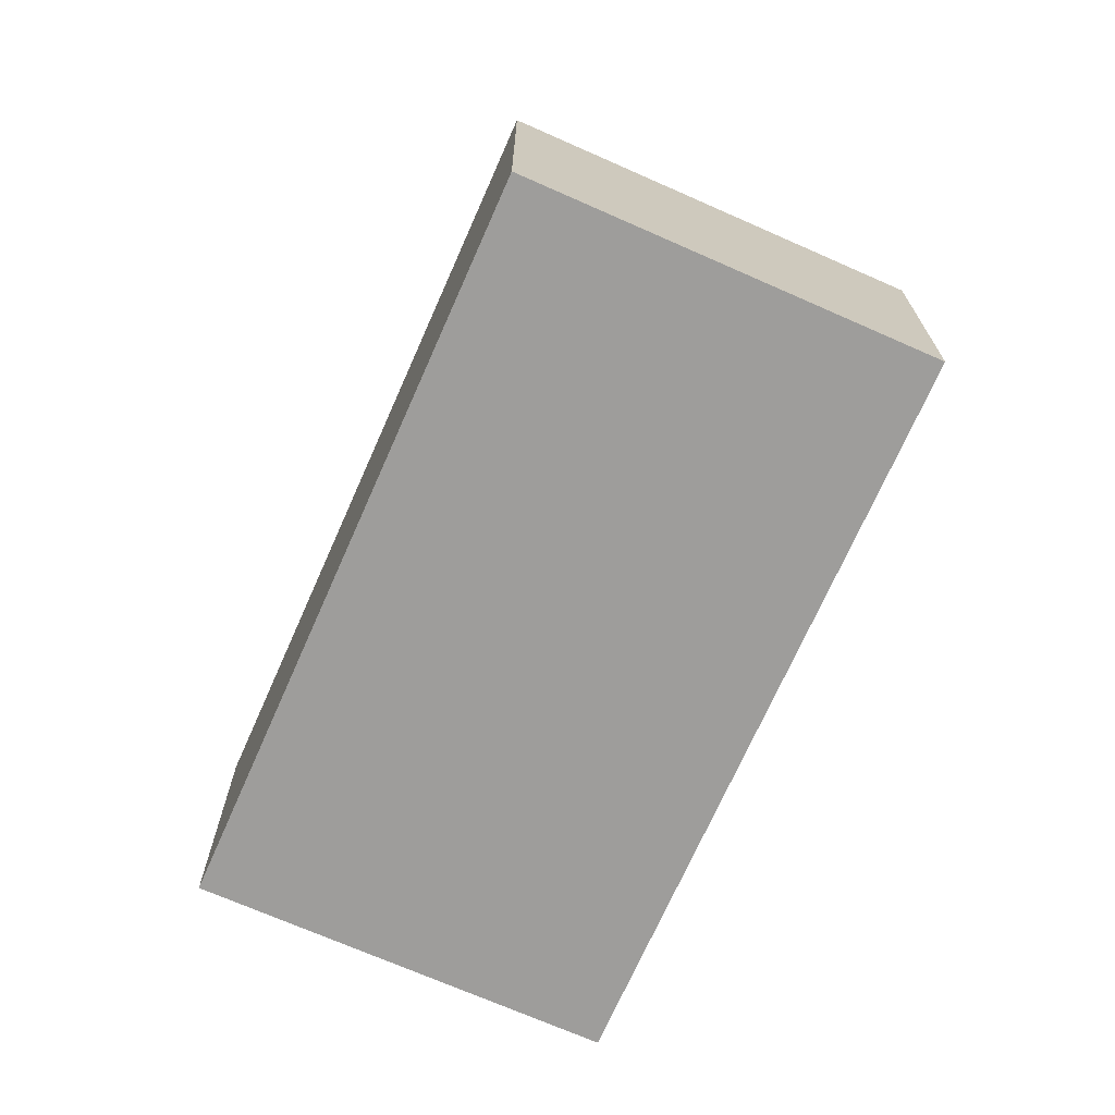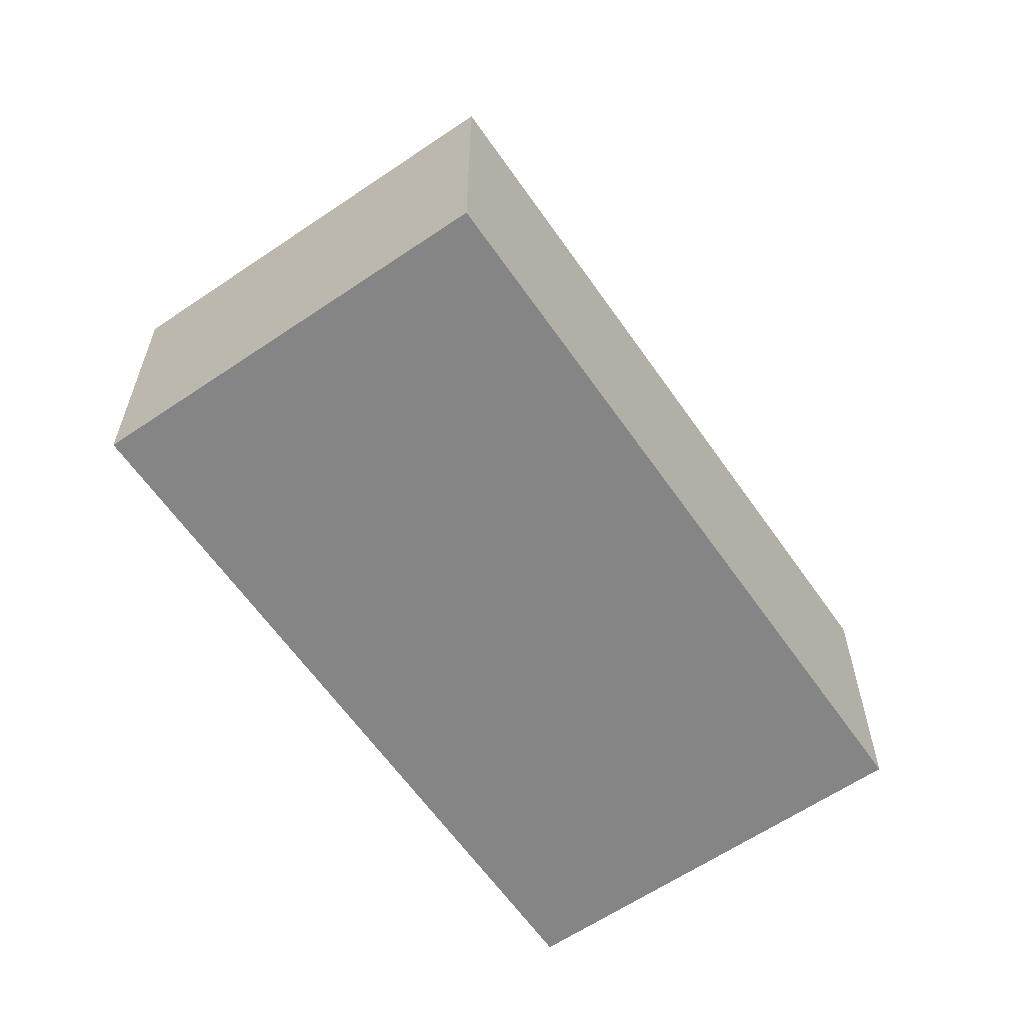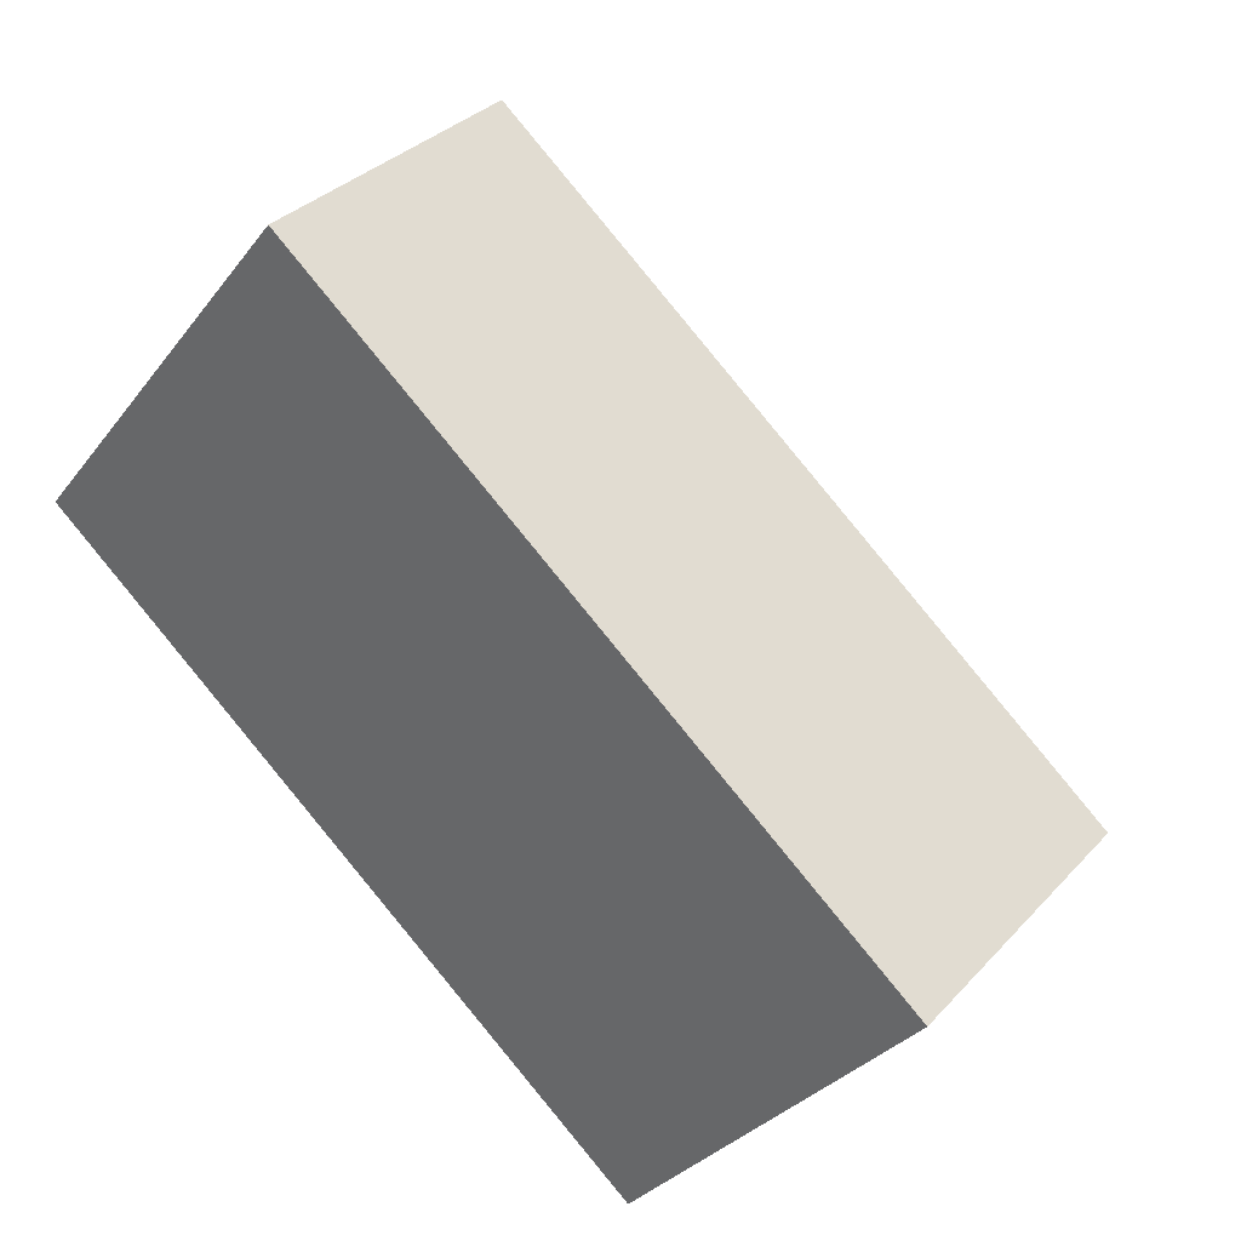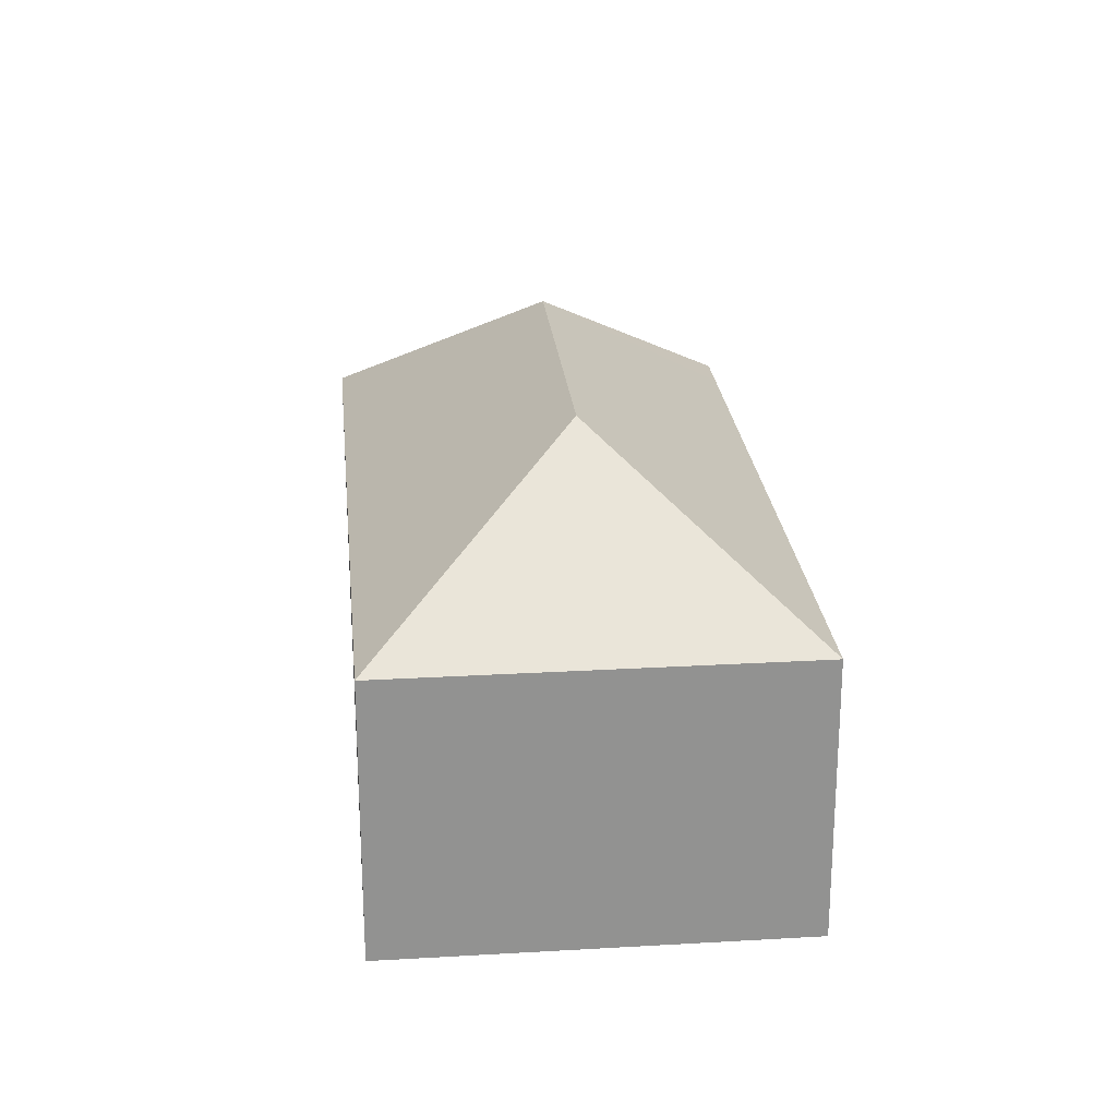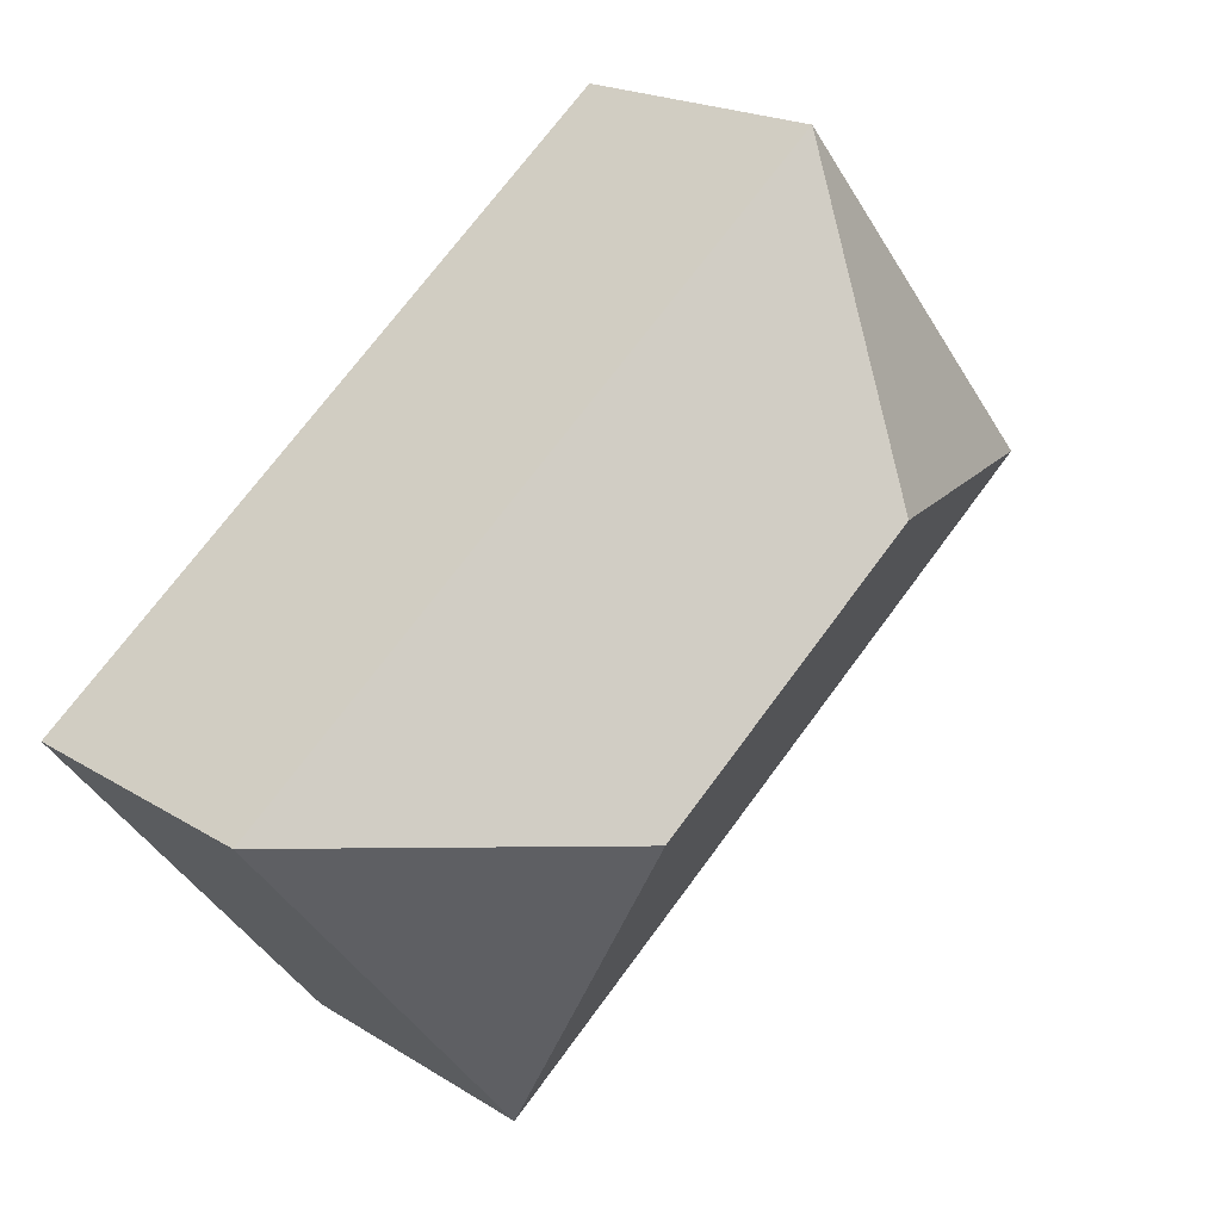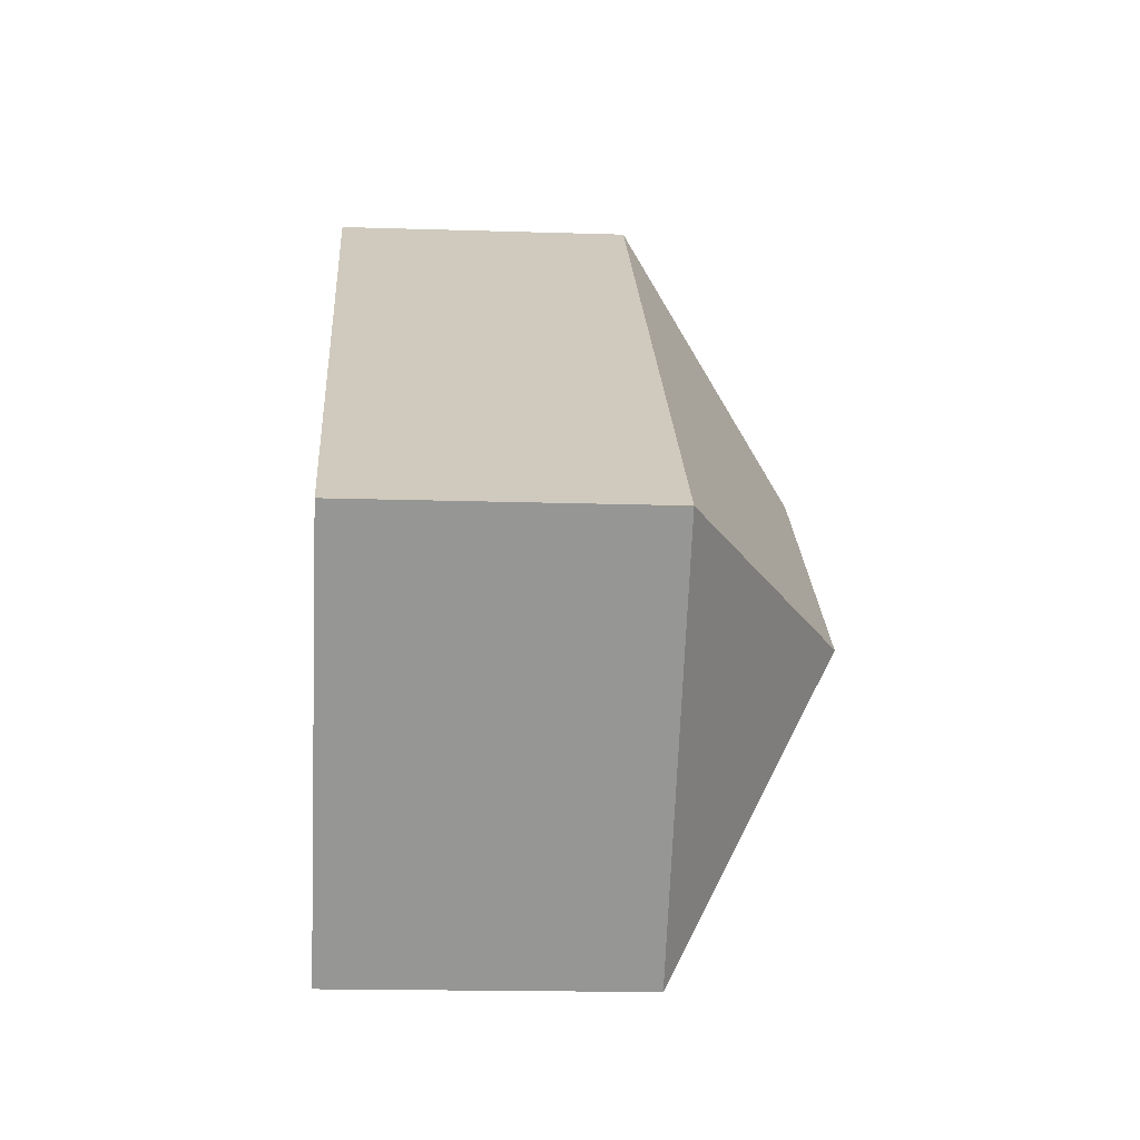
<metadata>
{"format":"obj","ext":"obj","renderer":"f3d","projection":"perspective","resolution":1024,"background":"white","views":[{"elev":-70.7,"azim":-74.9,"up":"+Y"},{"elev":-61.7,"azim":163.6,"up":"+Y"},{"elev":33.2,"azim":35.3,"up":"+Z"},{"elev":24.2,"azim":123.4,"up":"+Y"},{"elev":19.4,"azim":139.4,"up":"+Z"},{"elev":-16.4,"azim":86.2,"up":"+Z"}]}
</metadata>
<code>
v  13.26 10.36 -4.27
v  20.3 6.719 -3.521
v  14 6.719 -11.31
v  6.296 6.719 7.793
v  7.045 10.36 0.748
v  0.941 6.719 -0.76
v  0 6.719 4.114e-16
v  14 6.928e-16 -11.31
v  0.941 4.654e-17 -0.76
v  0 0 0
v  6.296 -4.772e-16 7.793
v  20.3 2.156e-16 -3.521
g defaultobject
f 1 2 3
f 1 4 2
f 4 1 5
f 5 6 7
f 6 5 3
f 3 5 1
f 5 7 4
f 8 6 3
f 6 8 9
f 6 9 7
f 7 9 10
f 10 4 7
f 4 10 11
f 11 2 4
f 2 11 12
f 12 3 2
f 3 12 8
f 9 11 10
f 11 9 8
f 11 8 12

</code>
